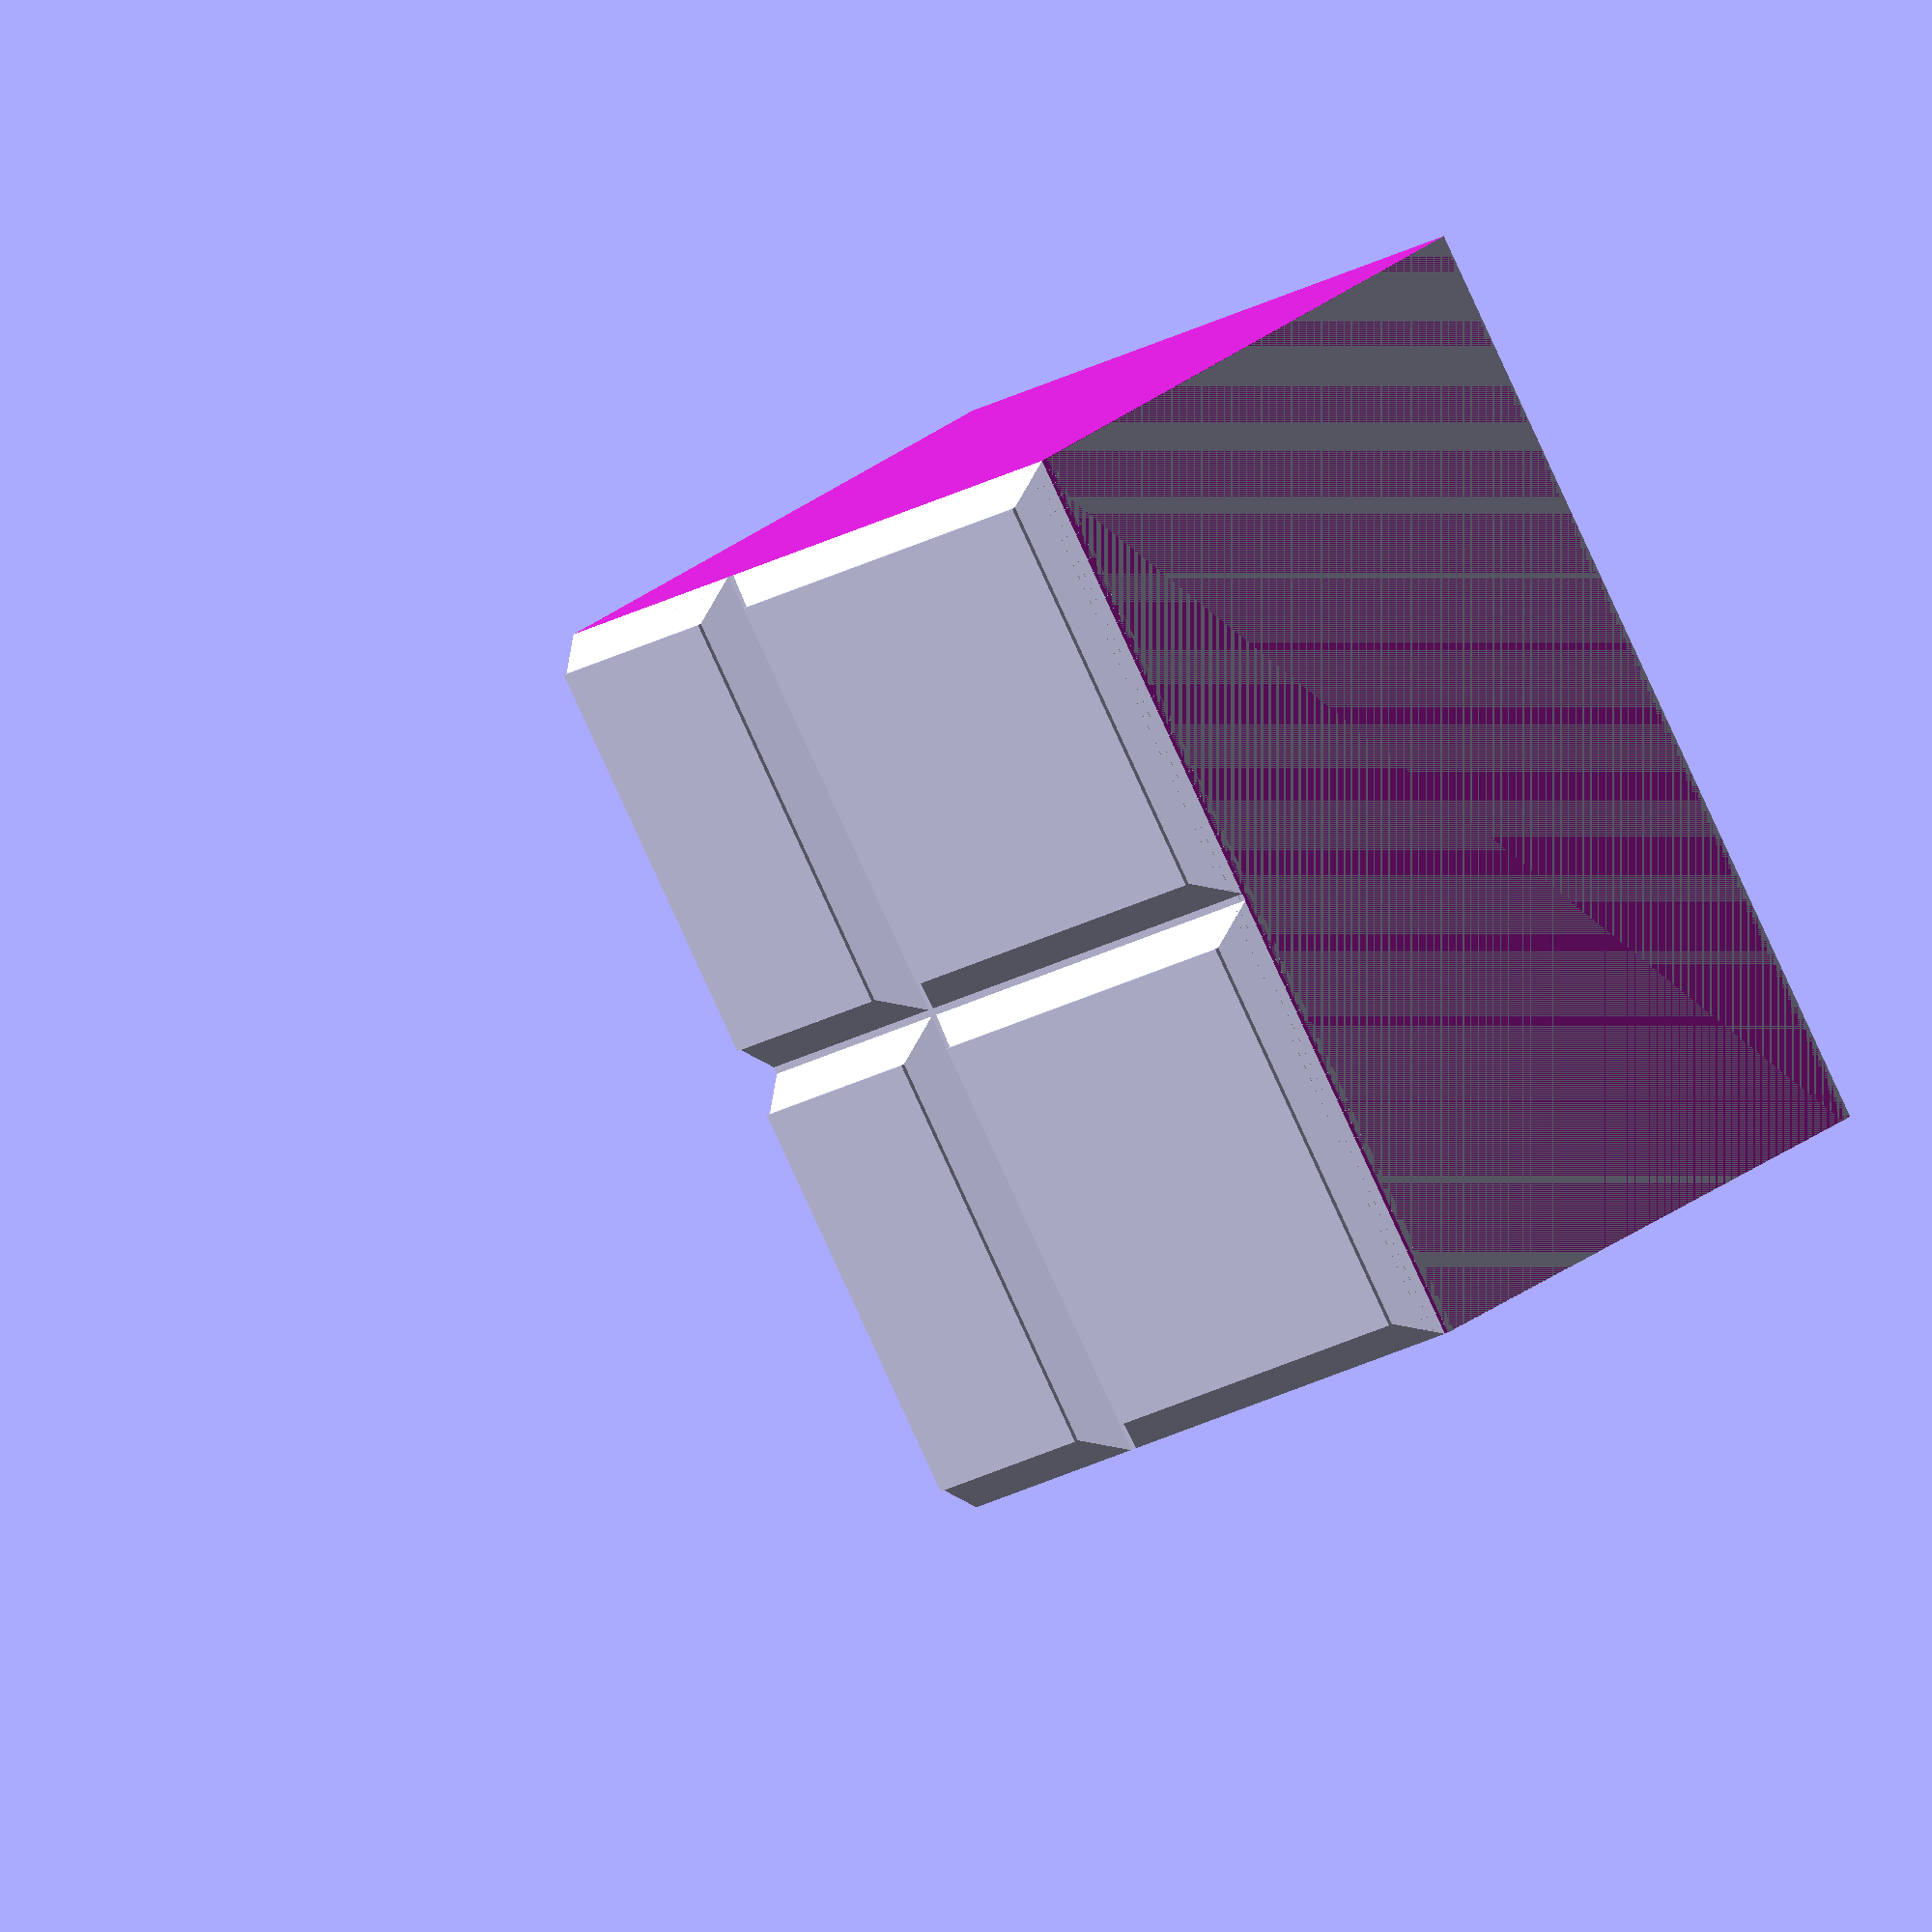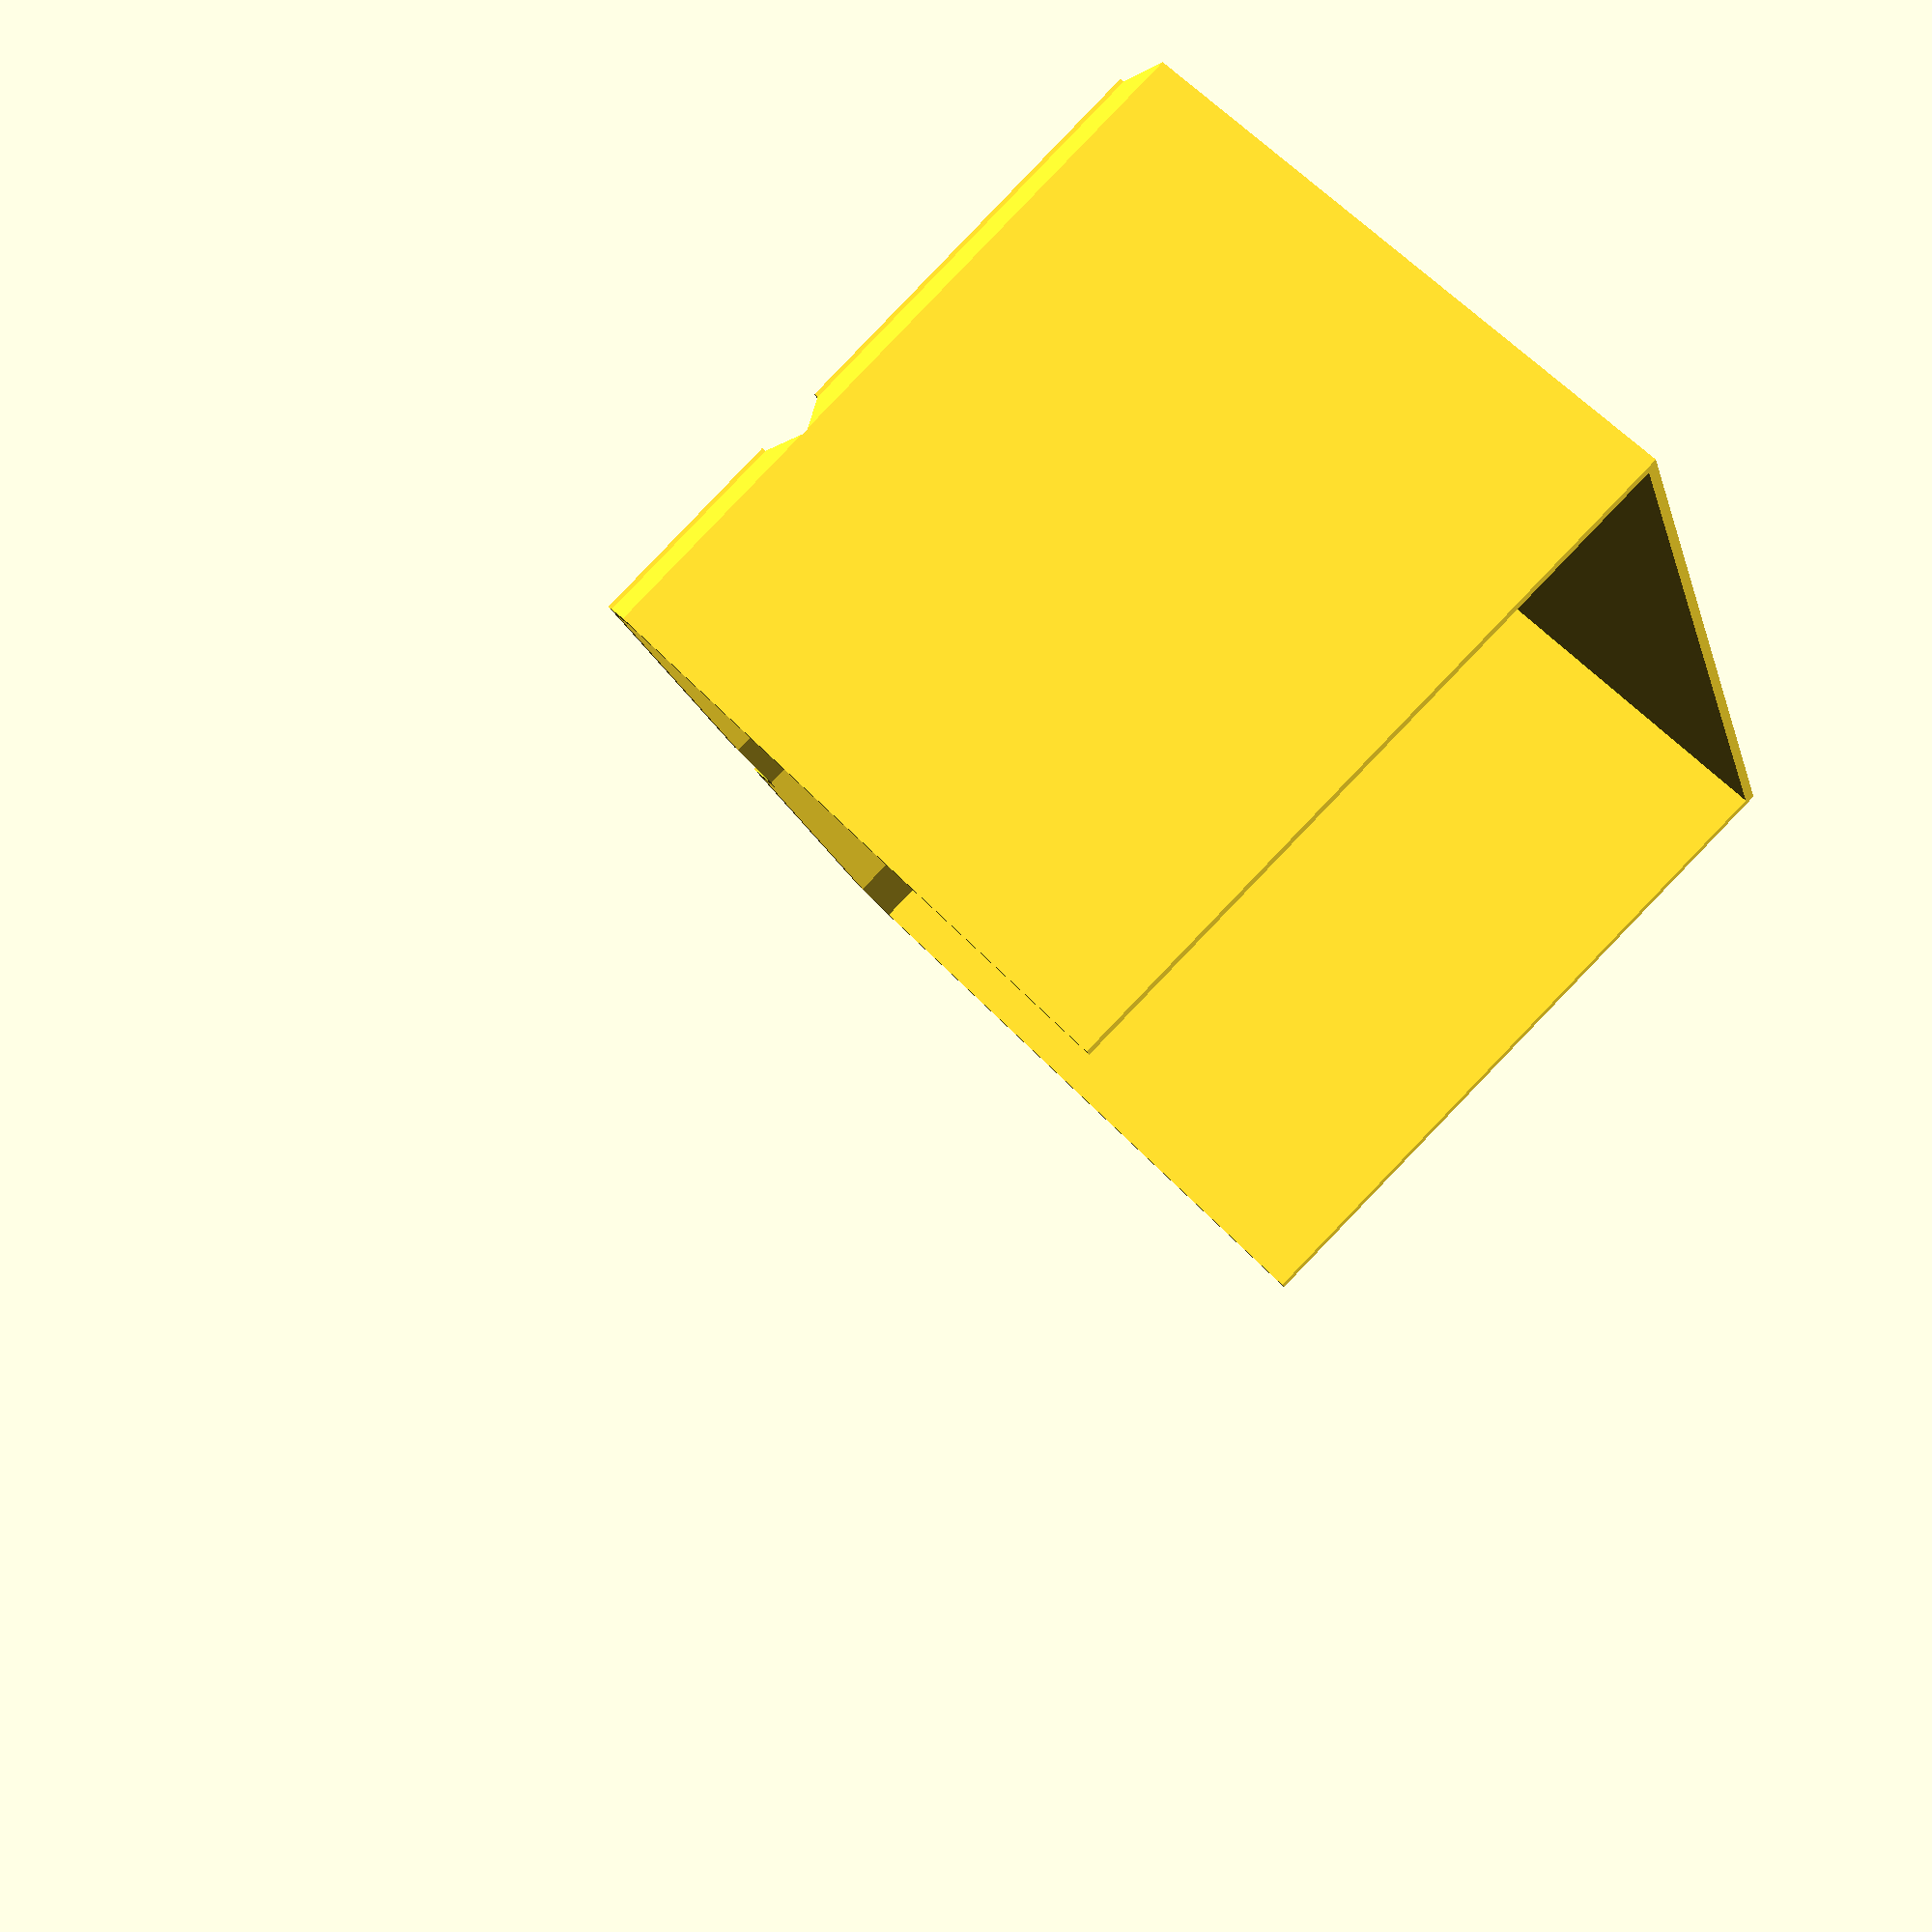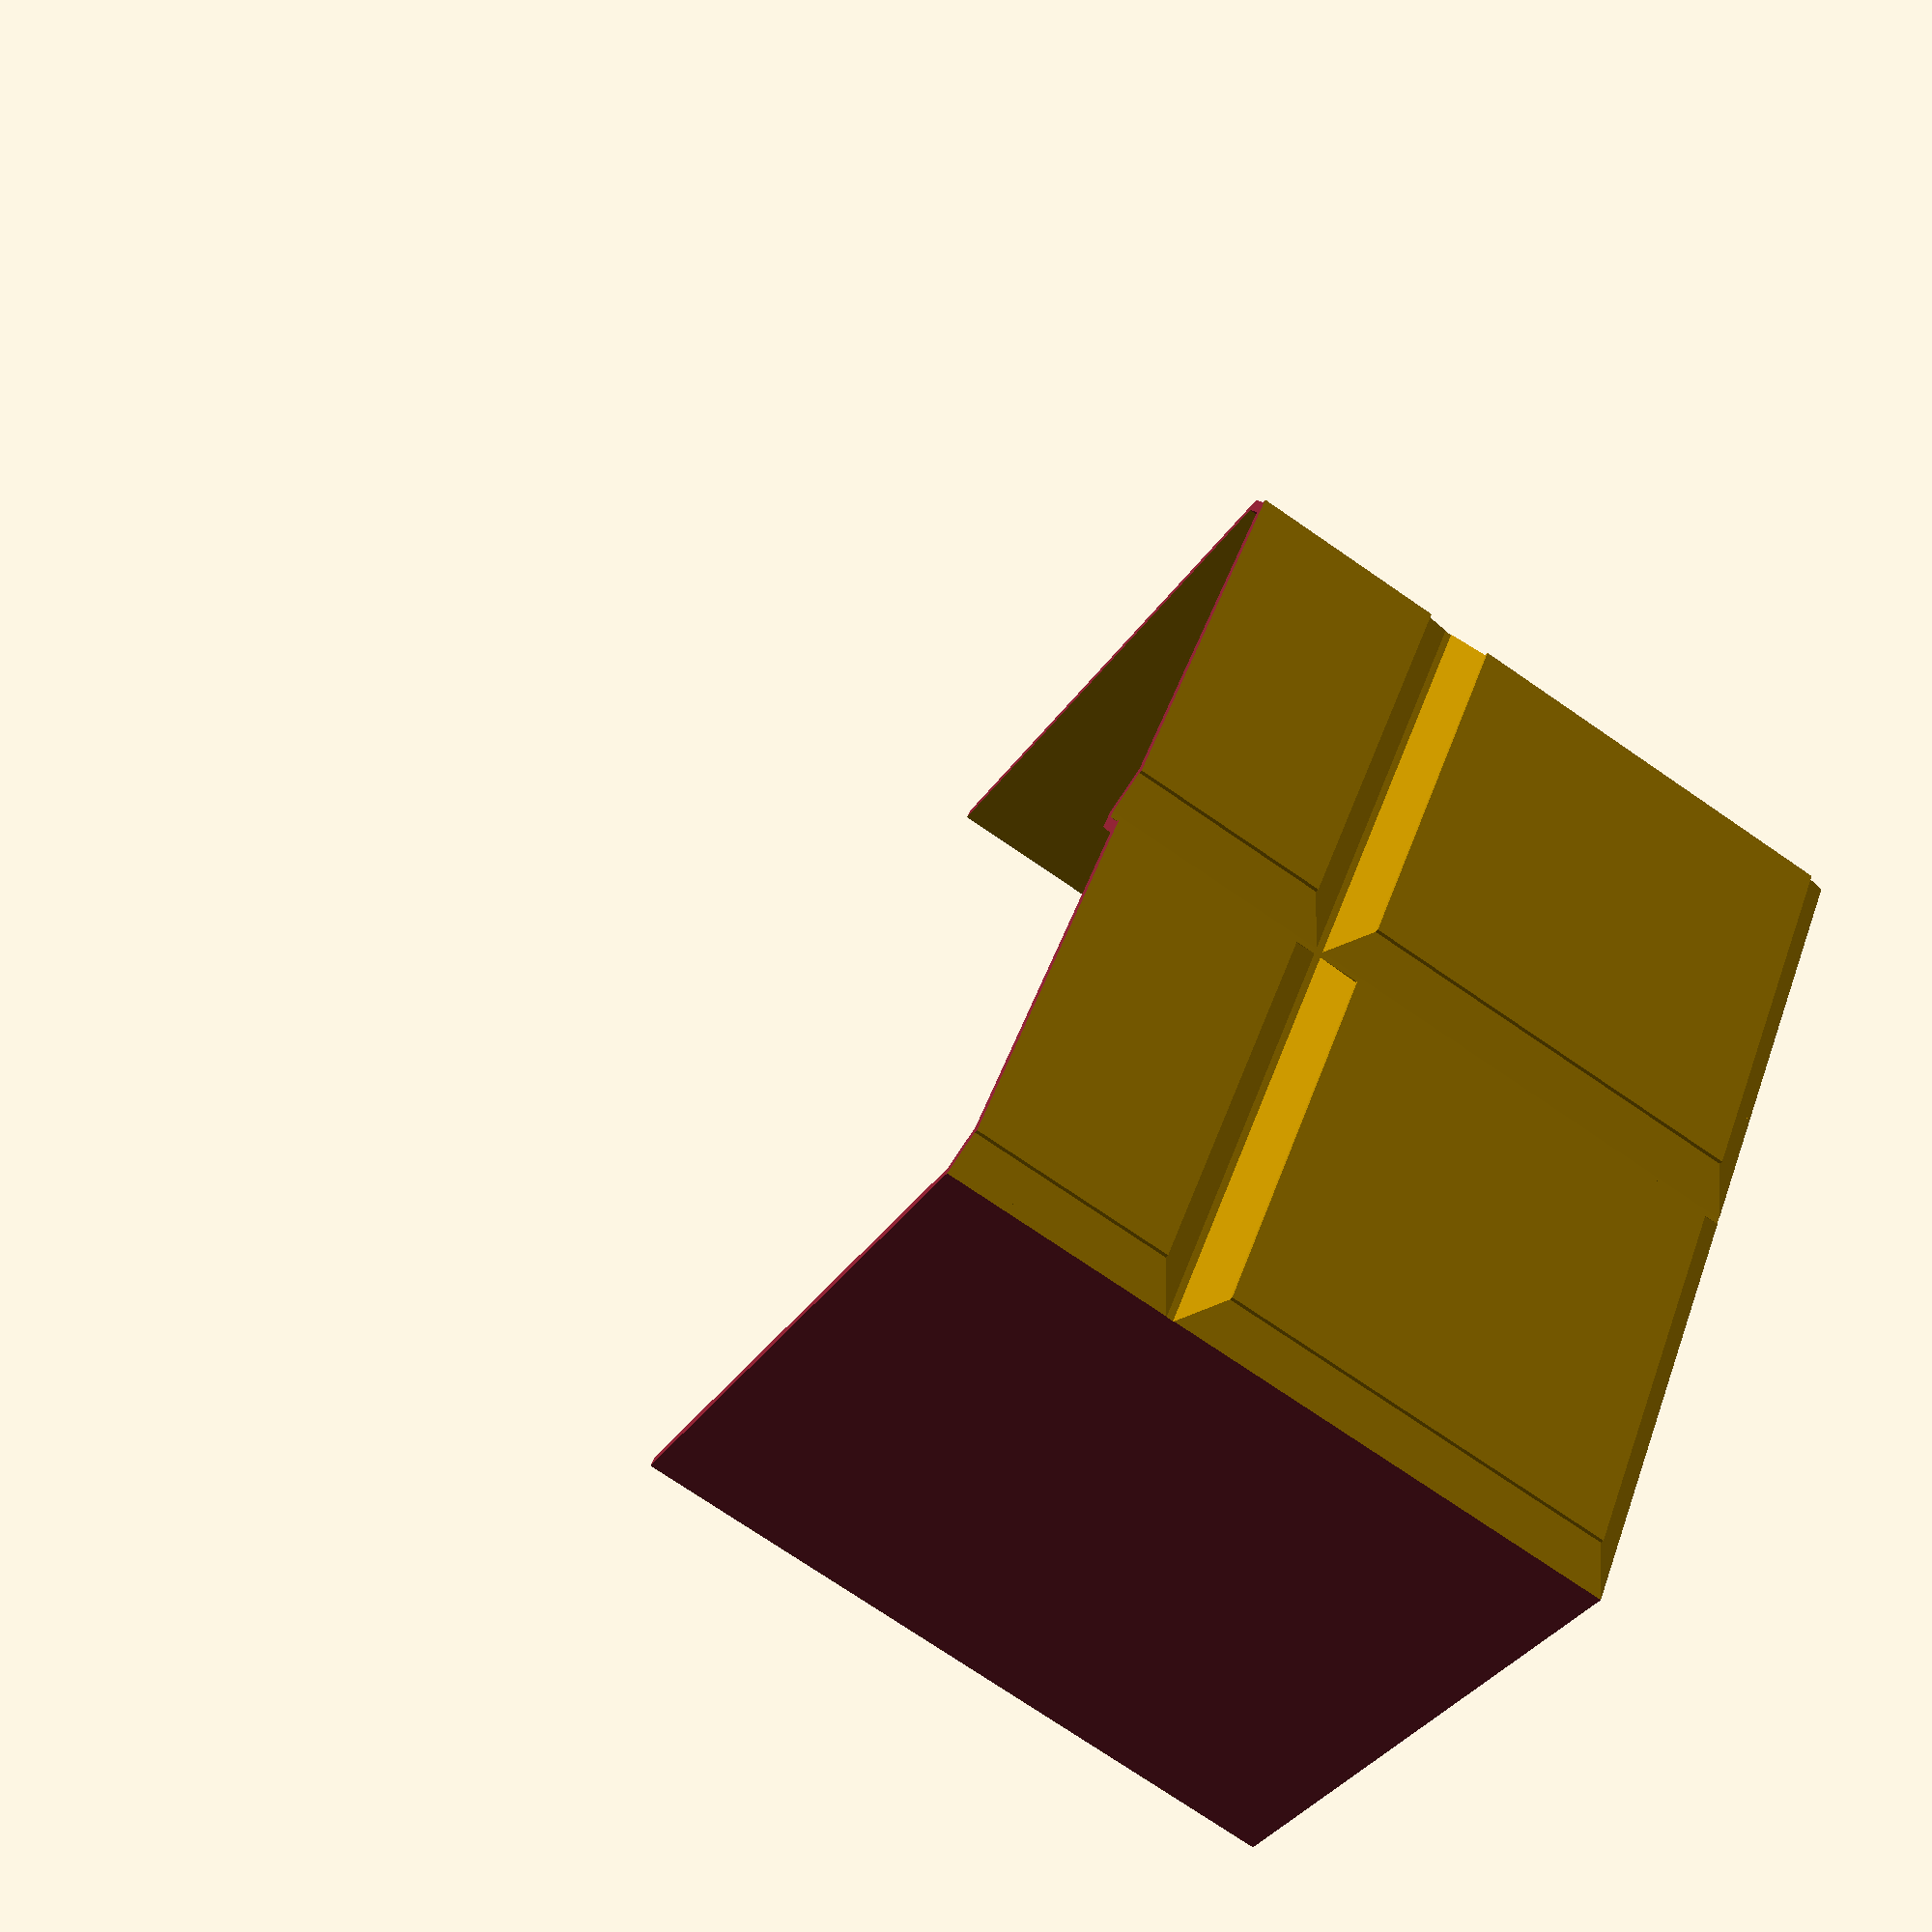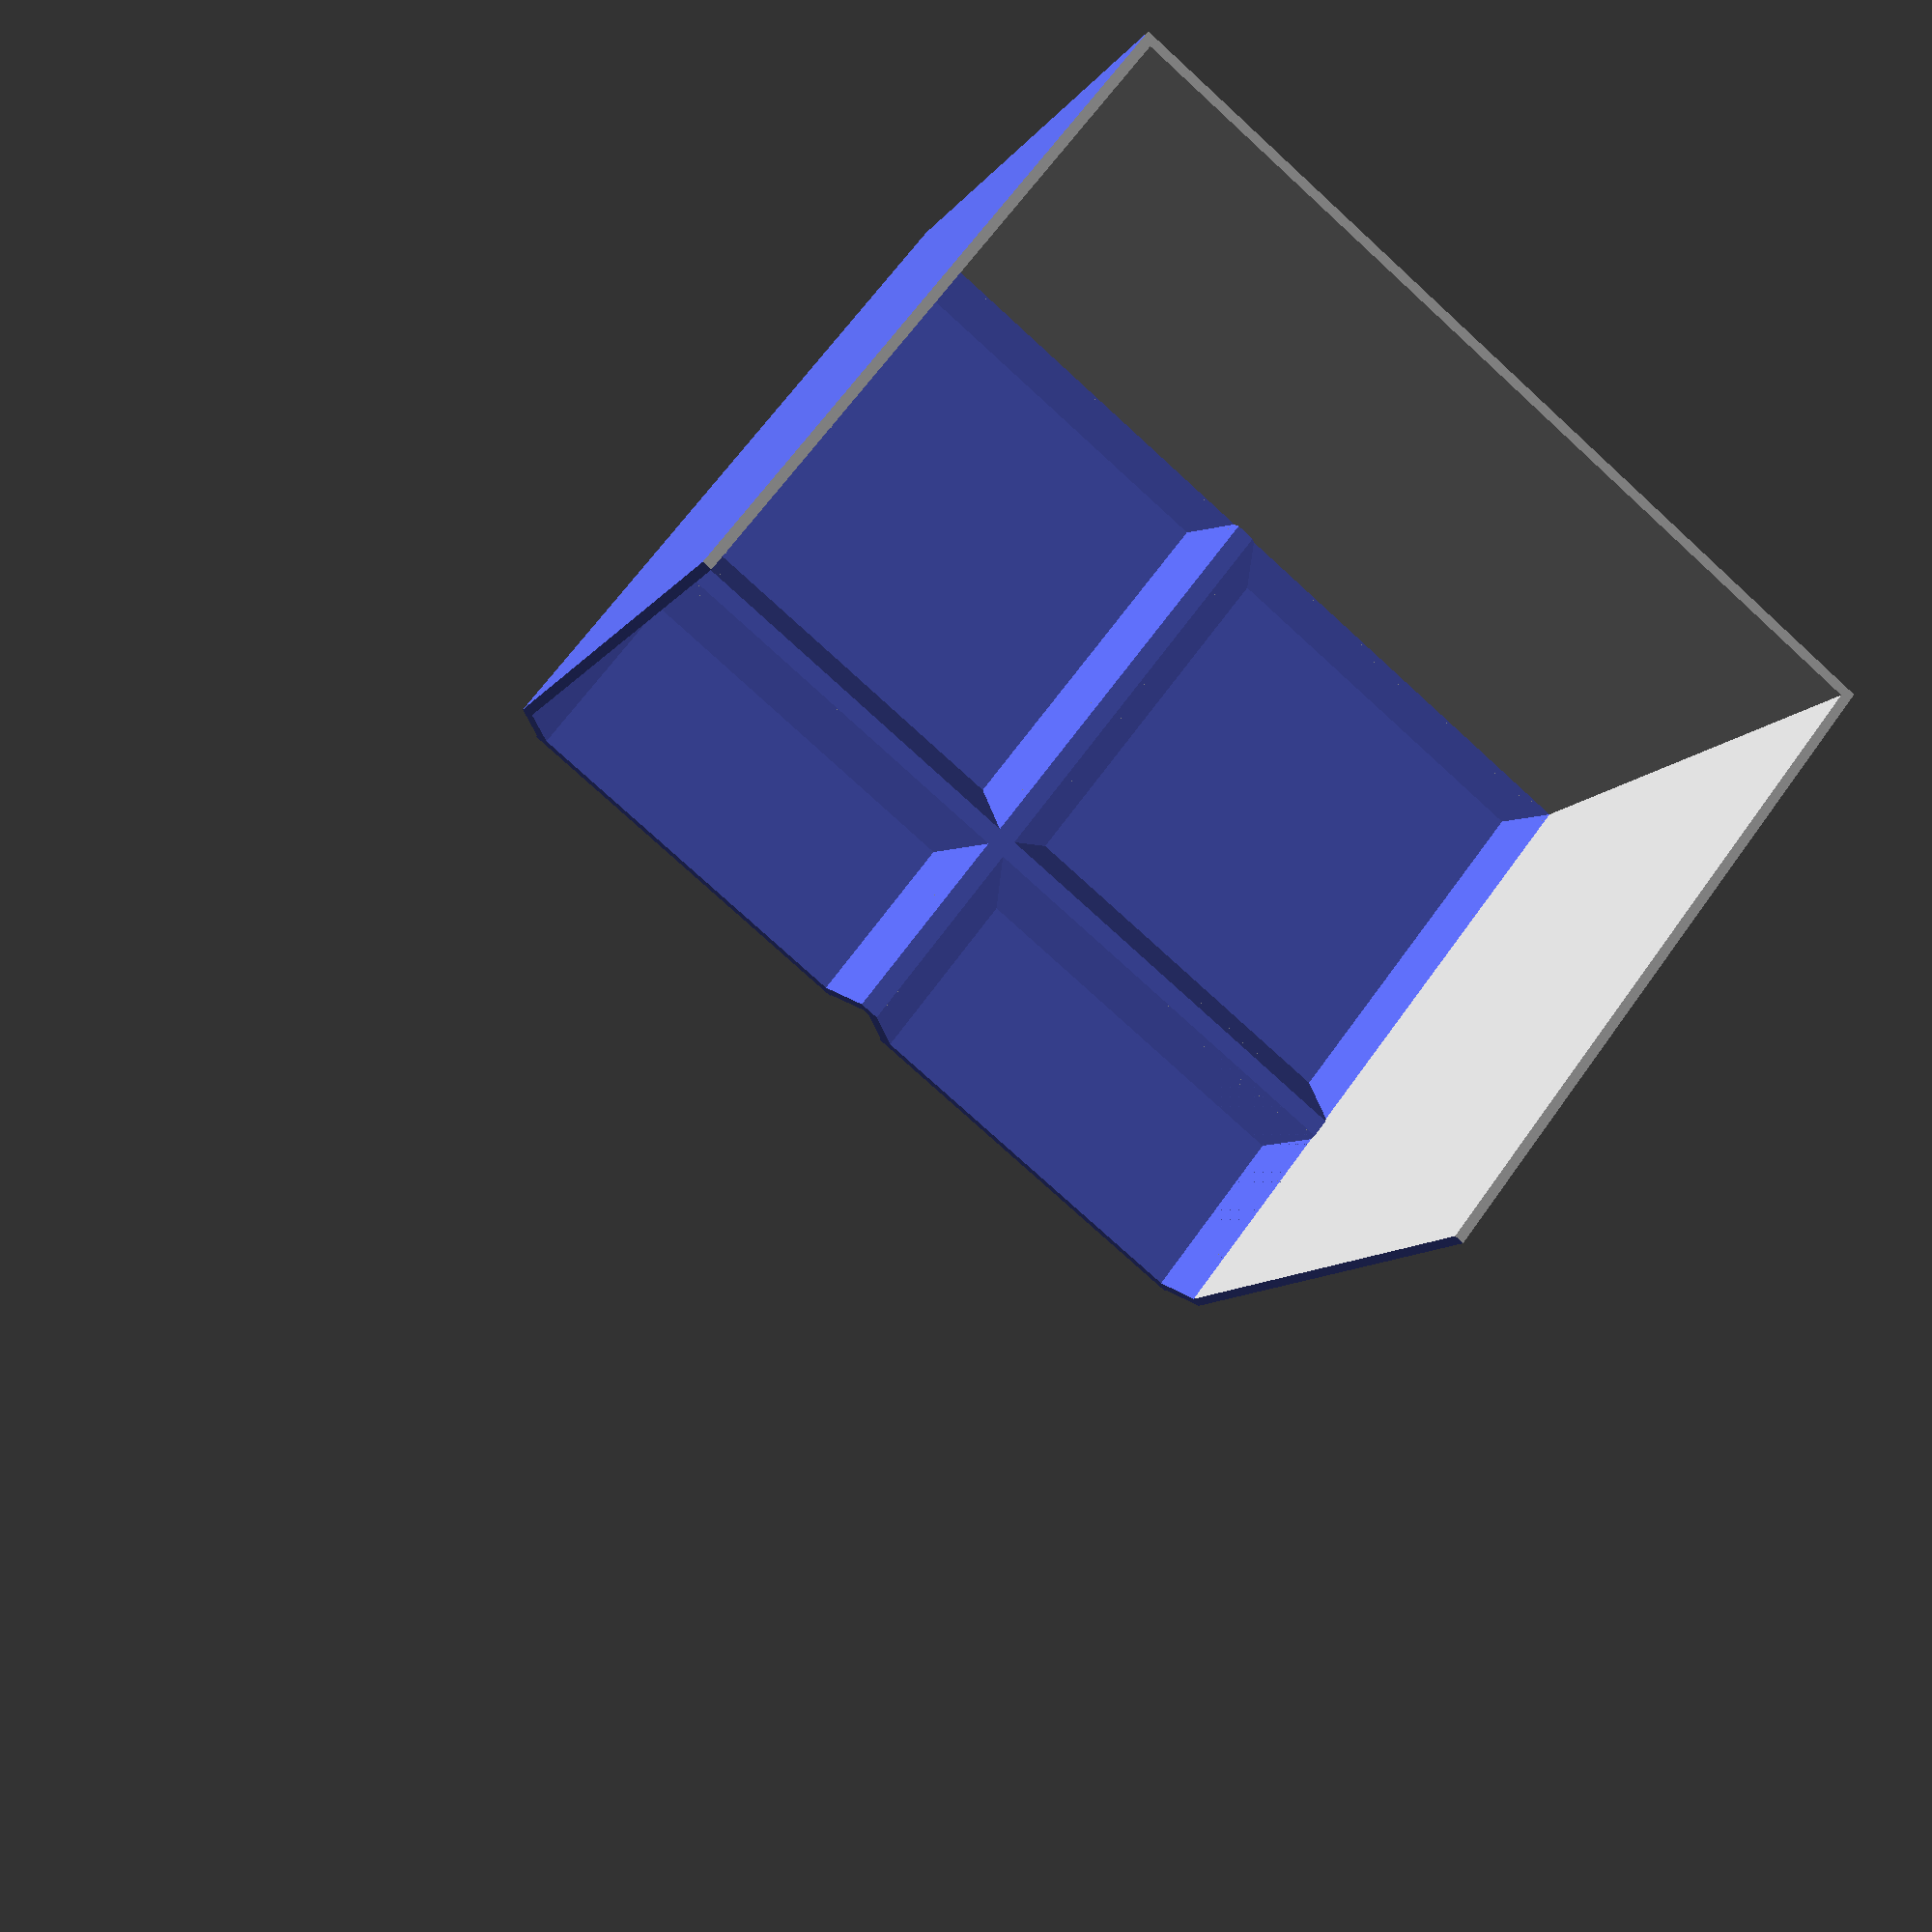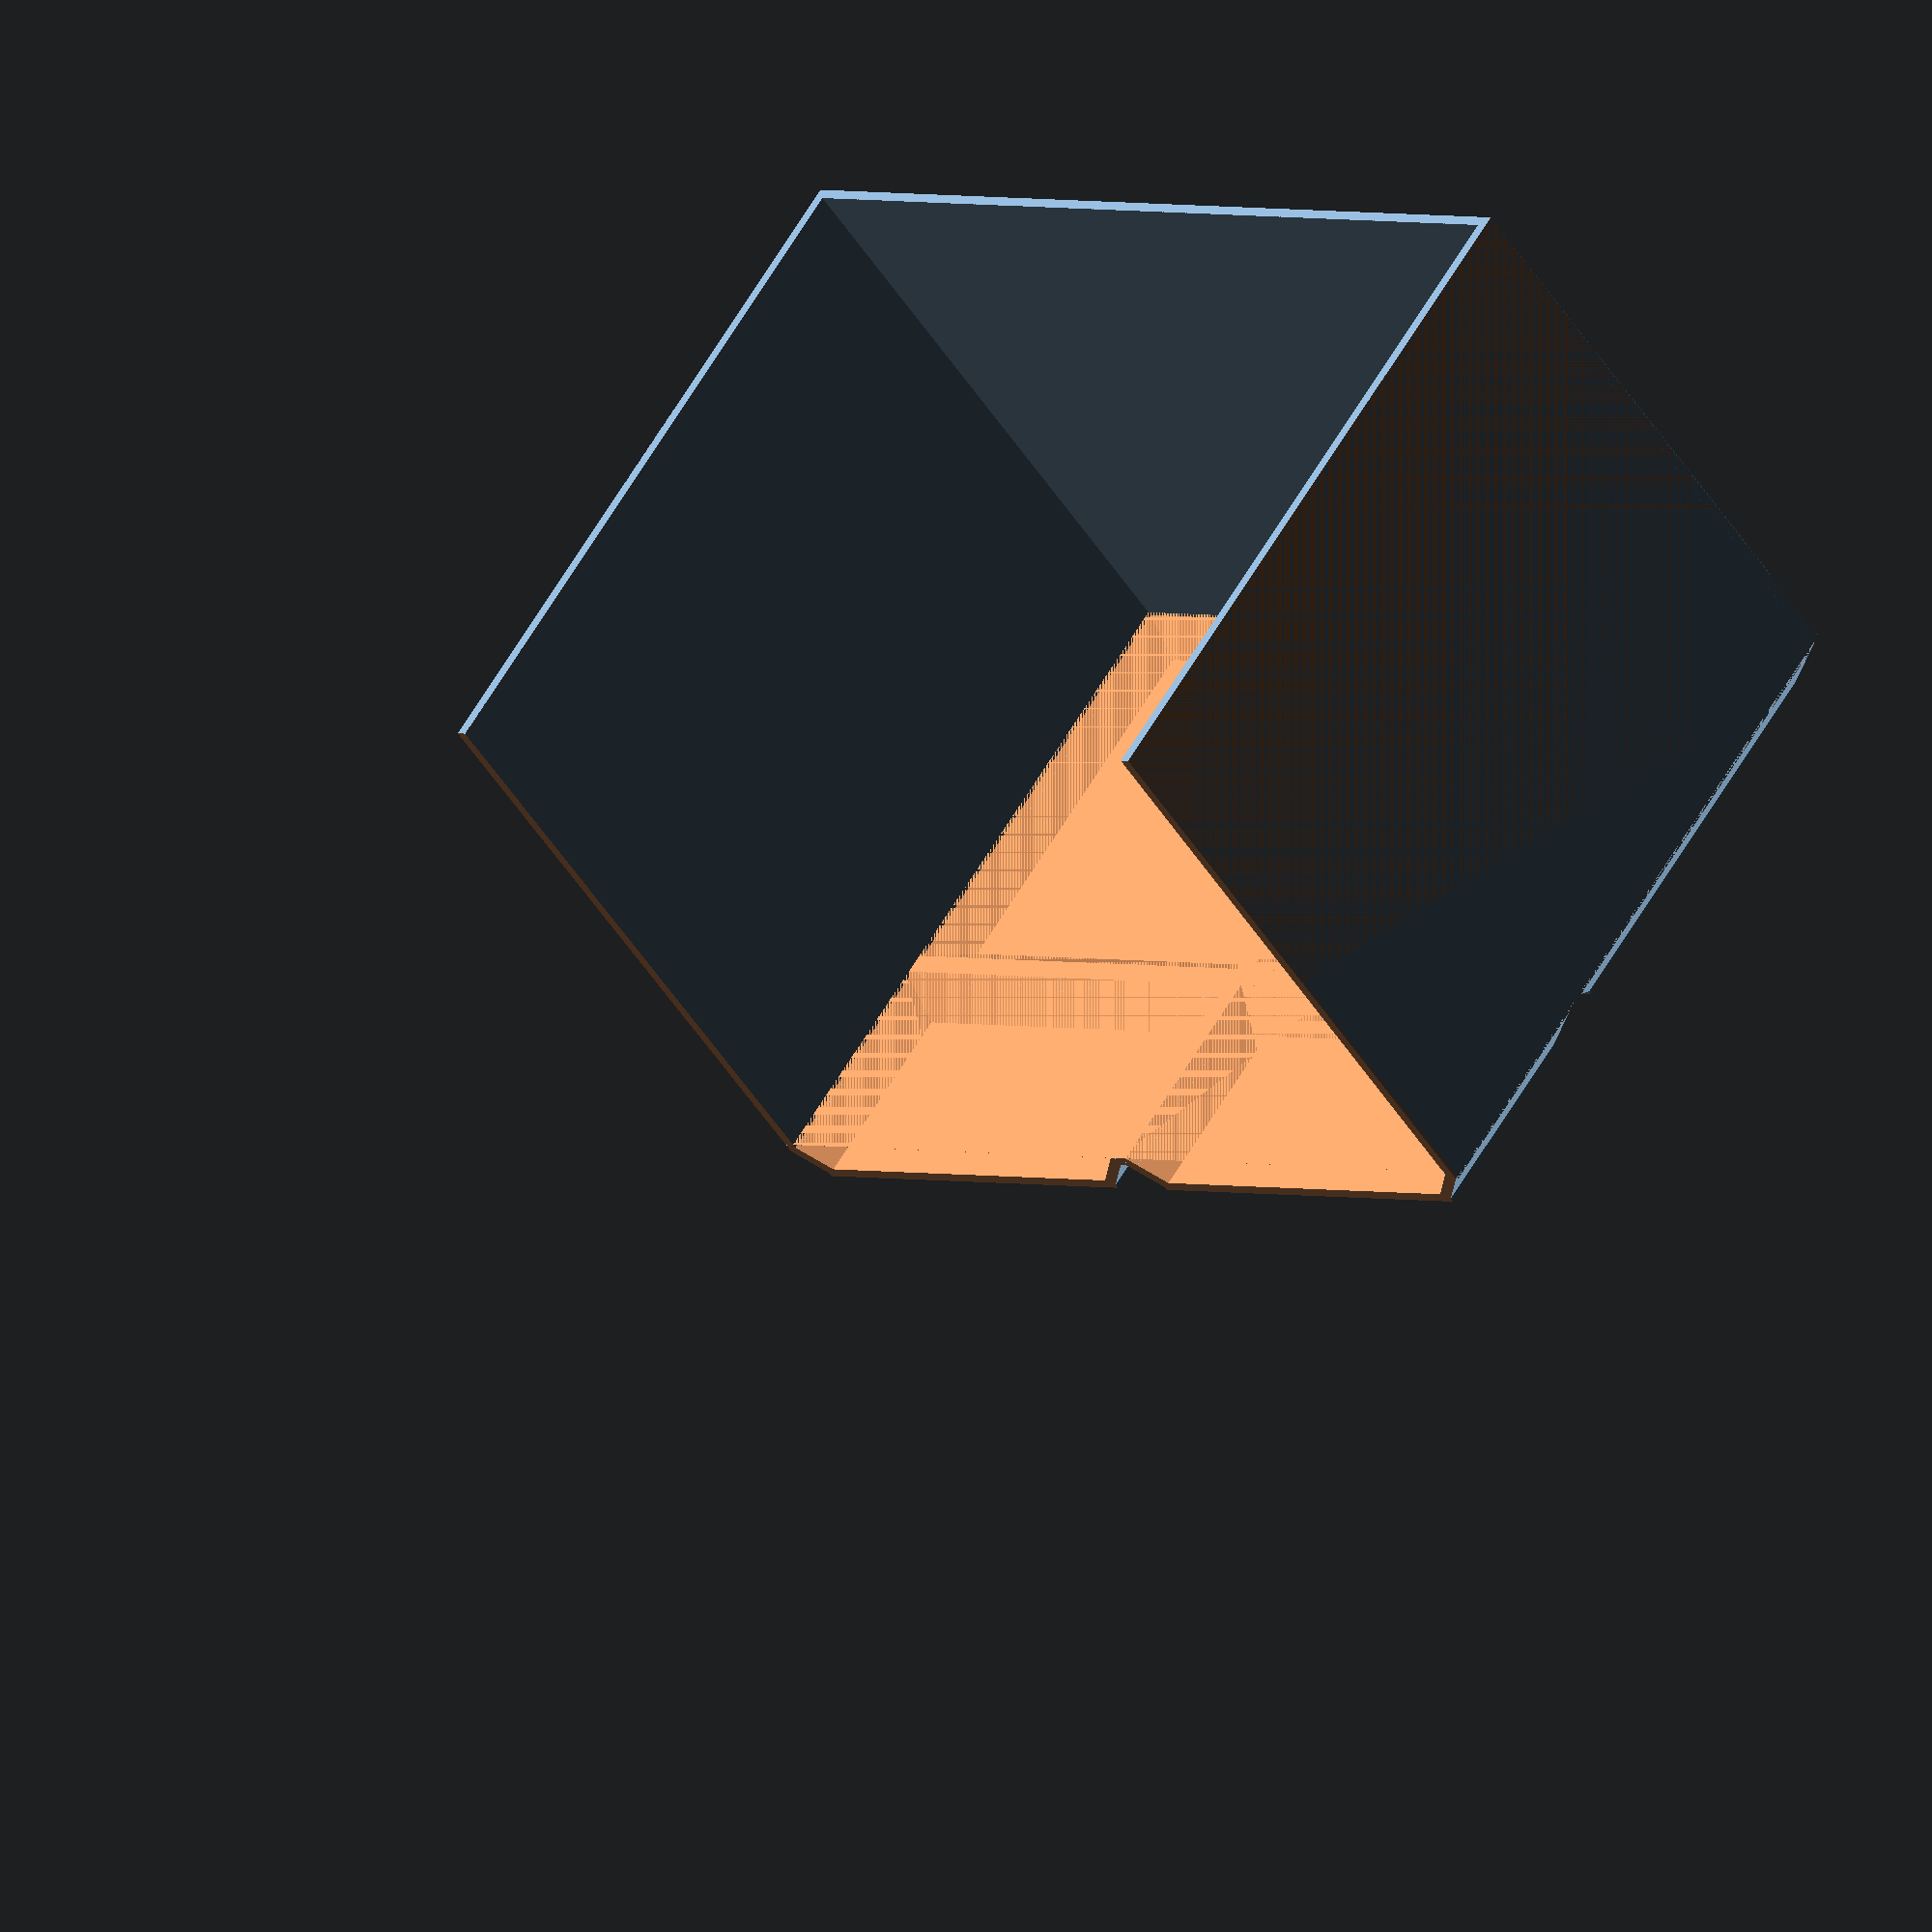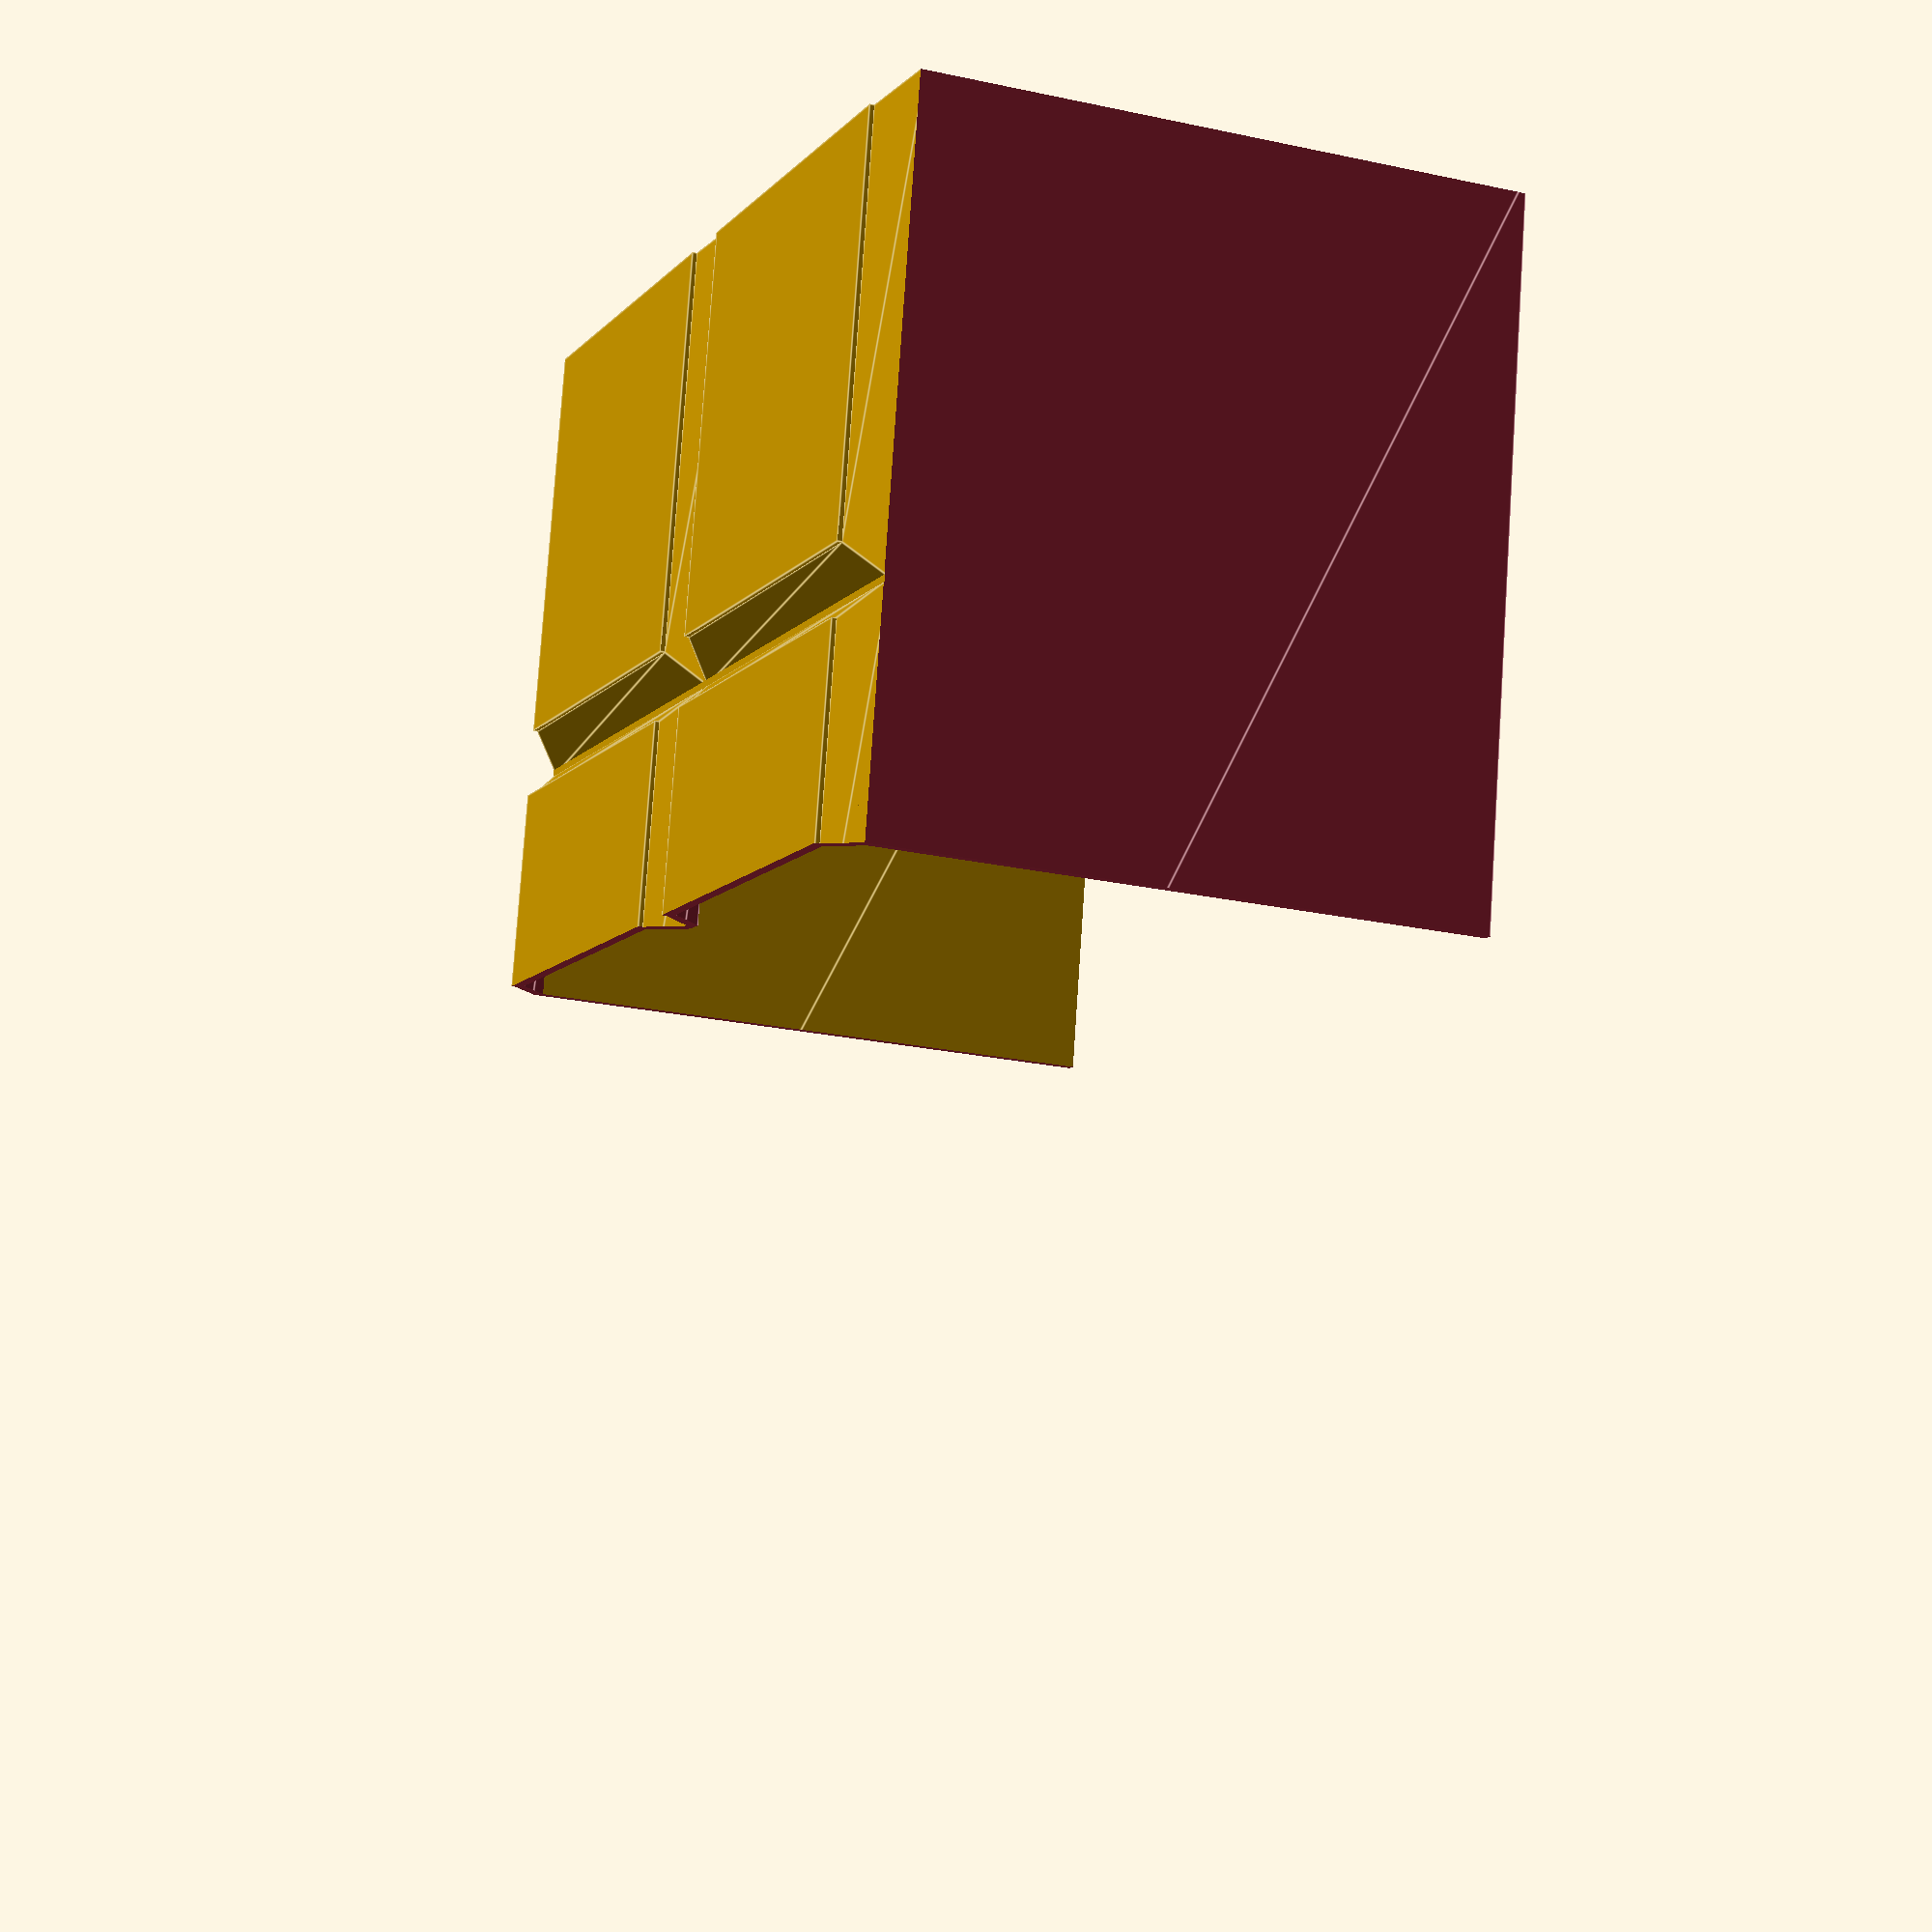
<openscad>

length_default = 55;
pitch_default = 55 ;

height_default = 75;

triangle_height_default = 4 ;
triangle_width_default  = 2 * triangle_height_default;
cut_default=0.5;
lift_default=0.5;
e=0.001;

wall_thickness_default = 1.2;

x = 2;
y = 3;
// bottom

module body_form(
A,B,K,L,height
){
    polyhedron(
        points = [
            [-A,-B, 0],  // 0
            [ A,-B, 0],   // 1
            [ A, B, 0],  // 2
            [-A, B, 0], // 3
            [-K,-L, height],  // 0
            [ K,-L, height],   // 1
            [ K, L, height],  // 2
            [-K, L, height]], // 3
        faces = [
            [0,1,2,3],  // bottom
            [4,5,1,0],  // front
            [7,6,5,4],  // top
            [5,6,2,1],  // right
            [6,7,3,2],  // back
            [7,4,0,3]] // left
        );
}

module box_bottom(
  lift = lift_default,
  length = length_default,
  height = height_default ,
  triangle_height = triangle_height_default,
  bottom = true, // if the bottom should be added or not... (the inner one should not have it)
){

    // größere
    K = length/2 ;
    L = K;
    // kleinere
    A = (length-2*triangle_height)/2;
    B = A;
    remaining_height = height - lift - triangle_height;
    if (bottom) {
    translate([0,0,(lift+1)/2])
        cube([2*A,2*B,lift+1],center=true);
    }
    translate([0,0,lift-e])
    // creates an inverted cut pyramid
    body_form(A,B,K,L,triangle_height+e);

}

module solid_box(
  x = x,
  y = y,
  lift = lift_default,
  length = length_default,
  height = height_default ,
  triangle_height = triangle_height_default,
  pitch = pitch_default,
  bottom = true,
  cut_sides = true,
  fill_pyramid_tip = false,
){
    difference(){
    union(){
        remaining_height = height - lift - triangle_height;
        for (m = [0:y-1]){
            for (n = [0:x-1])
                translate([n*pitch,m*pitch,0])
                    box_bottom(length=length,bottom=bottom);
        }
        translate([-length/2,-length/2,lift + triangle_height-e])
            cube([(x-1)*pitch+length,(y-1)*pitch +length,remaining_height]);

        if (fill_pyramid_tip){
            // fill the gaps inside the pyramids *shrug*
            translate([-length/2,-length/2,triangle_height+0.1])
                cube([(x-1)*pitch+length,(y-1)*pitch +length,1]);
        }
    }
    if (cut_sides) {
        // cut left side of box
        translate([-length/2,-length/2-2,0])
            cut_object(length = (y-1)*pitch +length +4 );

        // cut right side of box
        translate([(x-1)*pitch+length/2,-length/2-2,0])
        mirror(v=[1,0,0])
            cut_object(length = (y-1)*pitch +length +4 );

        // cut front side of box
        //translate([(x-1)*pitch+length/2,-length/2-2,0])
        translate([-length/2-2,-length/2,0])
        rotate([0,0,-90])
        mirror(v=[1,0,0])
            cut_object(length = (x-1)*pitch +length +4 );

        // cut back side of box
        translate([-length/2-2,length/2+(y-1)*pitch,0])
        rotate([0,0,-90])
            cut_object(length = (x-1)*pitch +length +4 );
        }
    }

}

module box(){
    difference(){
        solid_box(fill_pyramid_tip=true);
        // inner solid box without the cubed lift on the bottom.. now the wall thickness looks quite okay
        // we have to lower the innter box about lift_default distance again
        translate([0,0,wall_thickness_default- lift_default])
            solid_box(length = length_default - 2* wall_thickness_default,bottom=false);
    }
}

module grid(
  x = x,
  y = y,
  lift = lift_default,
  length = length_default,
  height = height_default ,
  triangle_height = triangle_height_default,
  pitch = pitch_default
){
    difference(){
    // main body
        union(){
            difference(){
                translate([-length/2,-length/2,0])
                cube([(x-1)*pitch+length,(y-1)*pitch +length,lift+triangle_height]);

                translate([0,0,-e])
                    solid_box(length= length_default + 0.1, cut_sides = false );     // do we need some added clearence here?
            }
        }

    translate([-length/2-1,-length/2-1,triangle_height - cut_default])
        cube([(x-1)*pitch+length+2,(y-1)*pitch +length + 2,2]);
    }
}


module cut_object(
    length = length_default,
    height = height_default,
    diff_bottom = 0.5

){
    rotate([-90,0,0])
    linear_extrude(height=length)

        polygon(
            [   [-e,0],
                [-e,-height],
                [0,-height],
                [diff_bottom,0]
            ]
            );
}

module slice() {
    difference(){
        box();
        translate([-length_default/2-10,-length_default/2-10,-5])
        cube([length_default+(x-1)*pitch_default +20 , 1/2*(length_default+(y-1)*pitch_default + 20),height_default+10]);
    }
}

        //box();
        //grid();
        slice();

</openscad>
<views>
elev=152.9 azim=122.9 roll=320.3 proj=o view=solid
elev=119.7 azim=250.9 roll=222.8 proj=p view=wireframe
elev=213.3 azim=68.5 roll=27.8 proj=p view=solid
elev=190.1 azim=218.0 roll=200.7 proj=p view=solid
elev=231.6 azim=215.8 roll=148.2 proj=o view=solid
elev=199.7 azim=170.2 roll=293.0 proj=p view=edges
</views>
